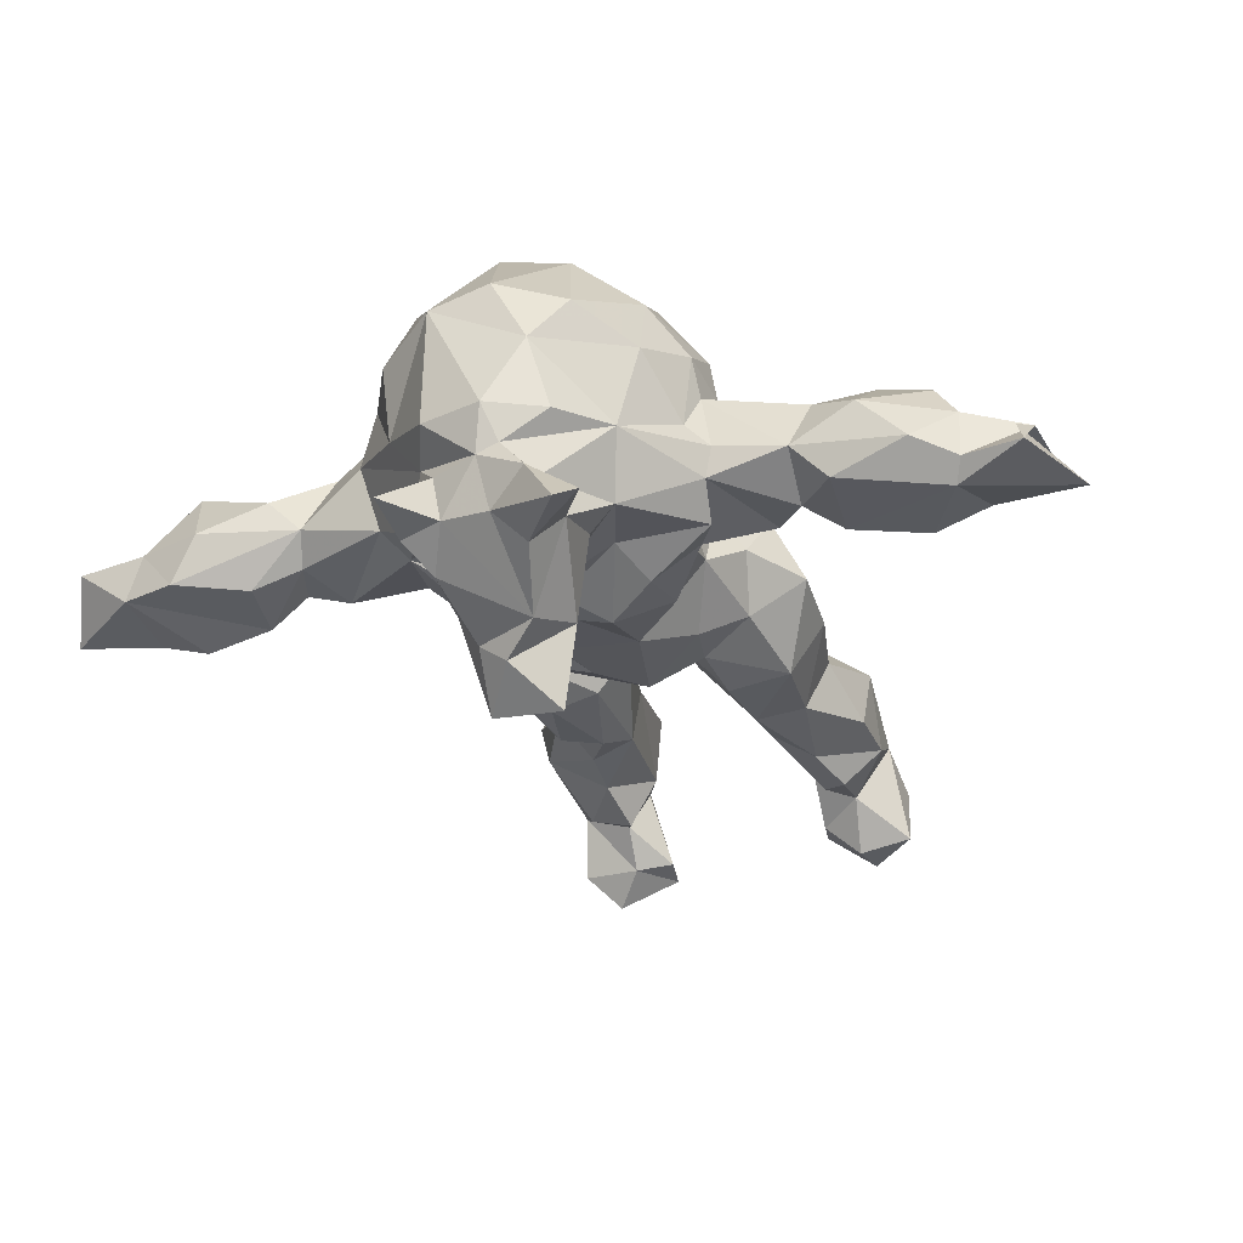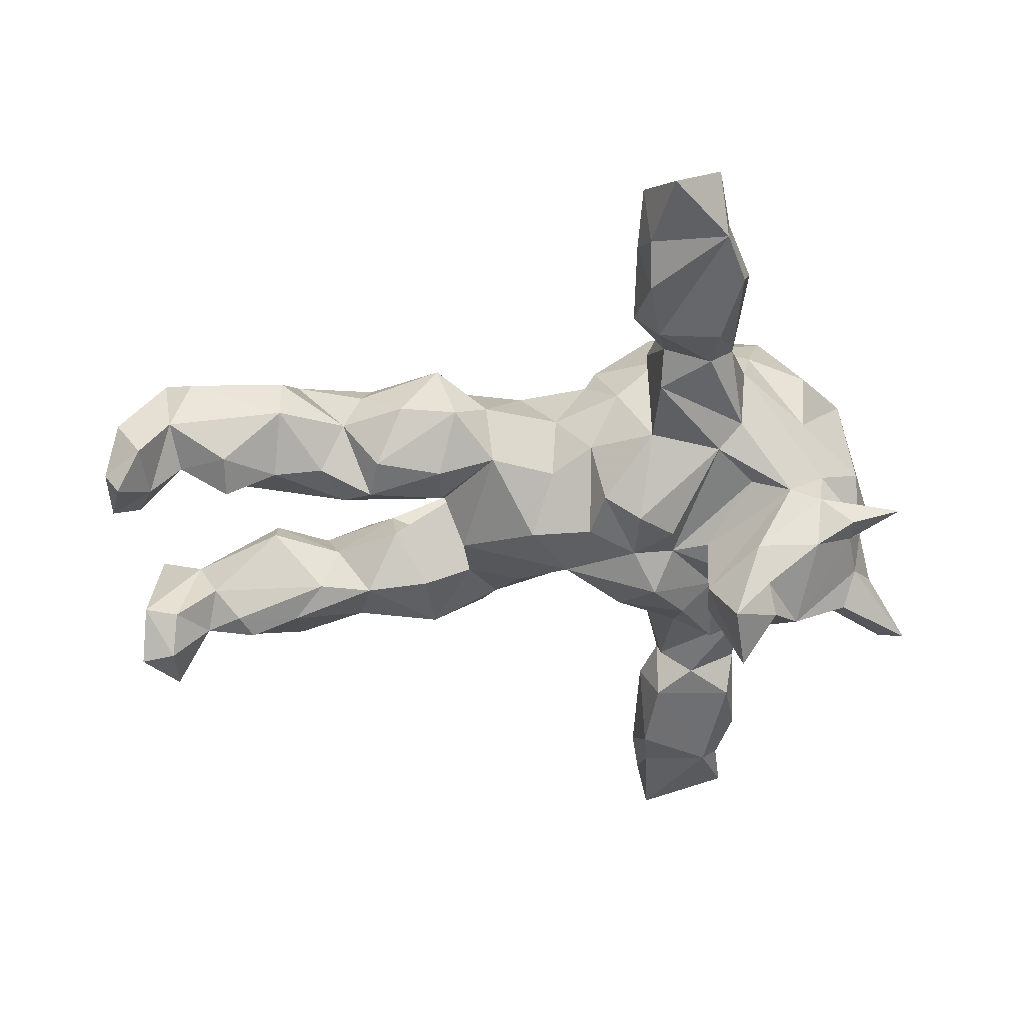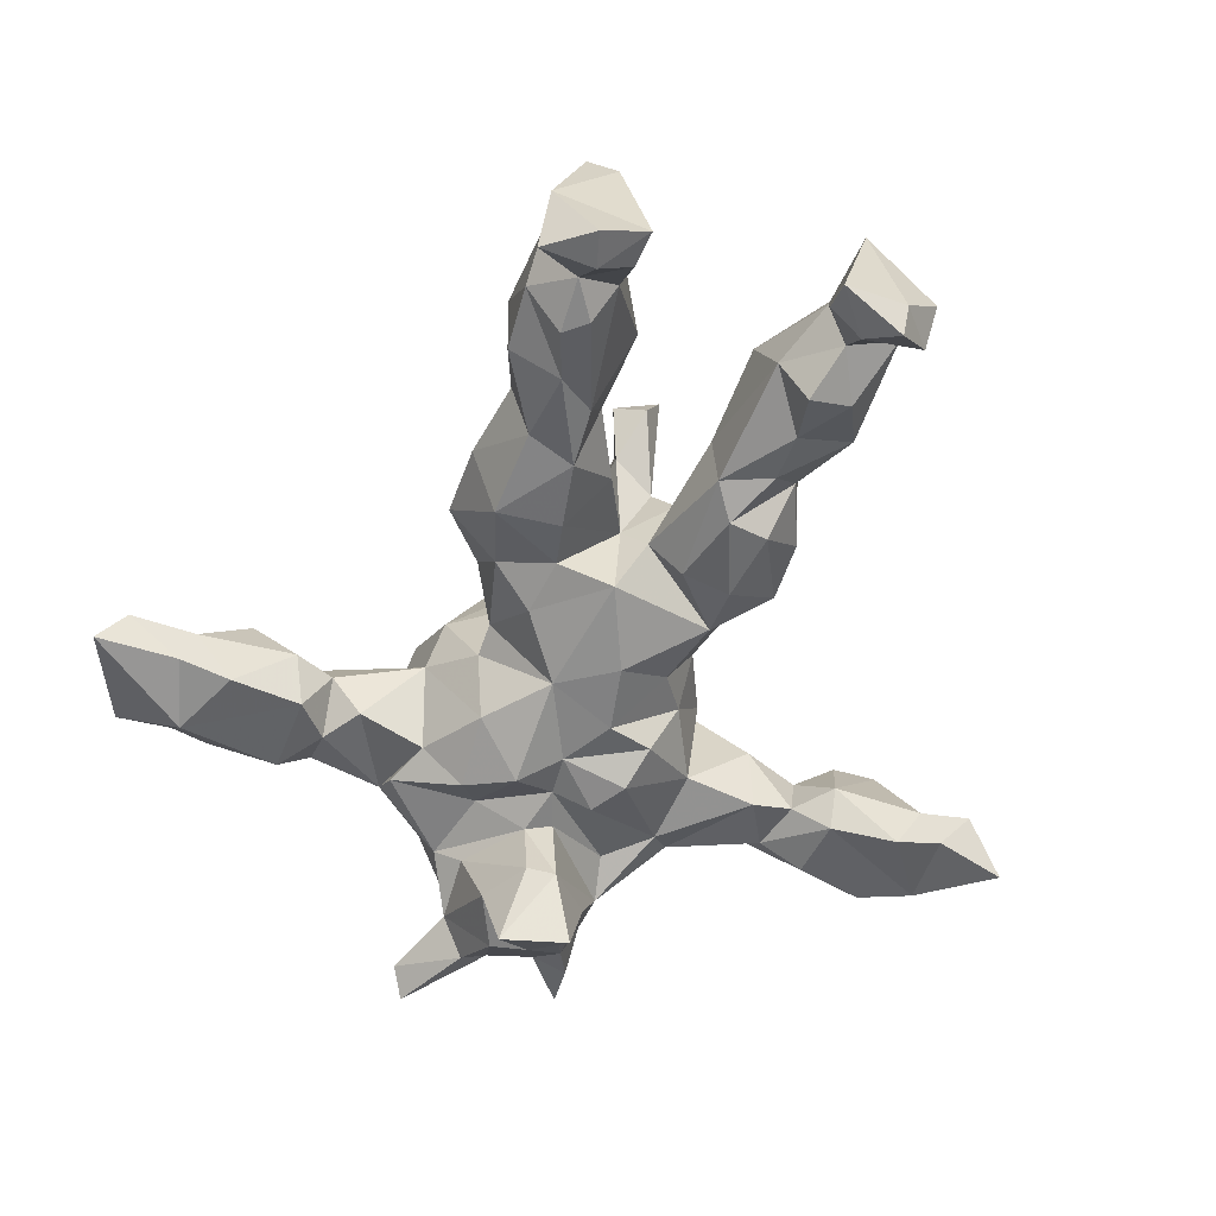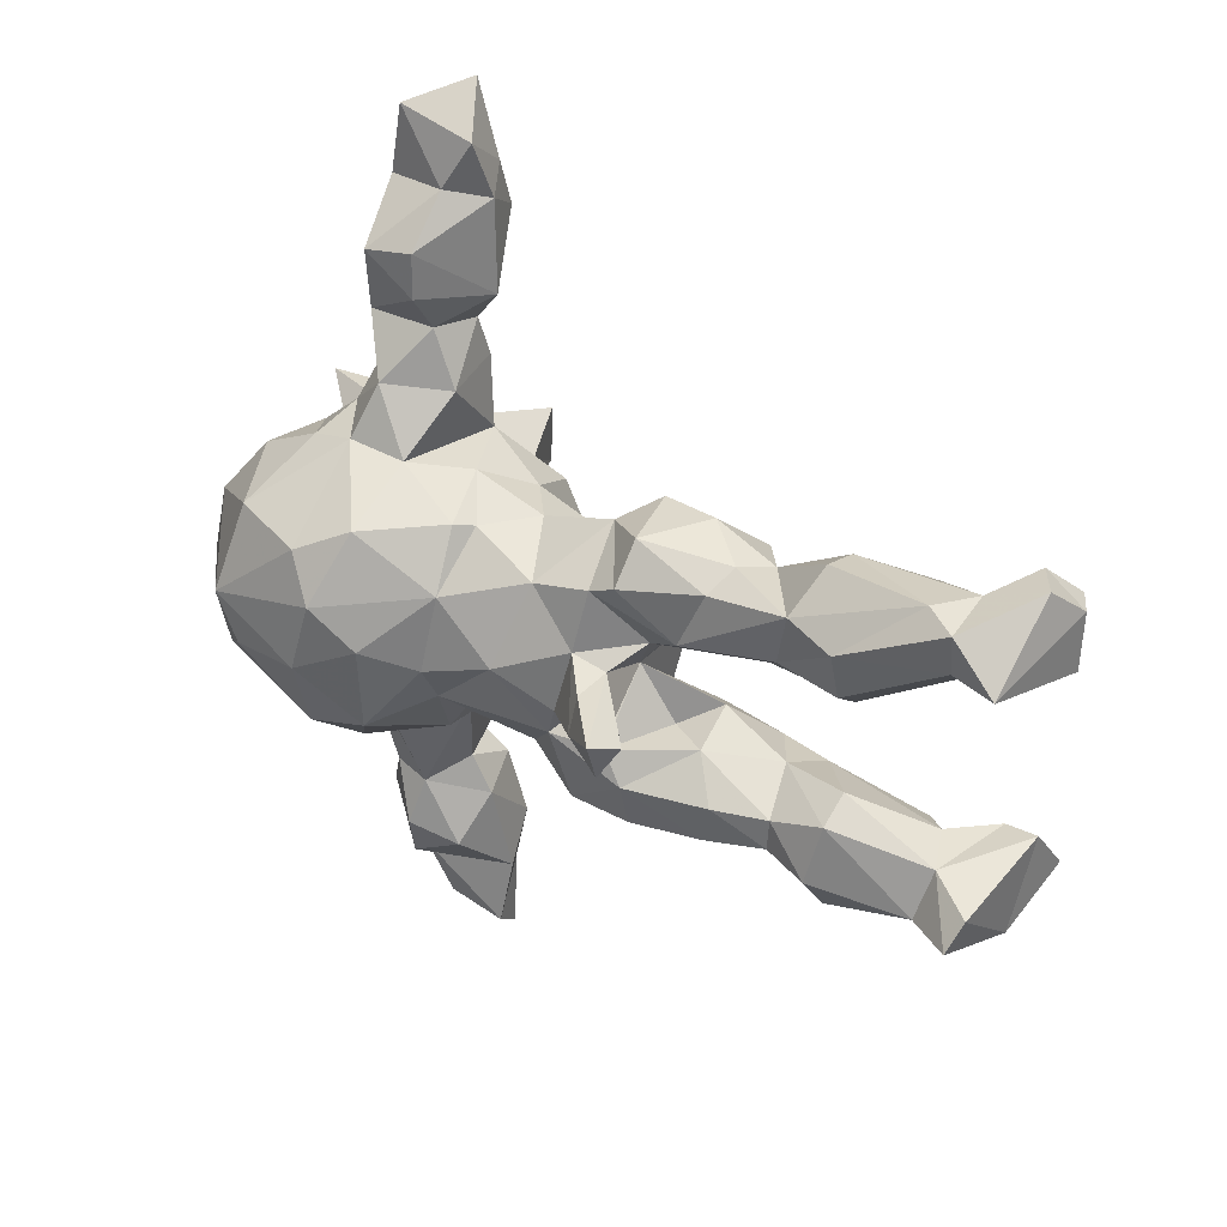
<metadata>
{"format":"obj","ext":"obj","renderer":"f3d","projection":"perspective","resolution":1024,"background":"white","views":[{"elev":-28.7,"azim":-71.4,"up":"+Z"},{"elev":-48.5,"azim":-177.8,"up":"+Z"},{"elev":-54.6,"azim":73.5,"up":"+Z"},{"elev":34.7,"azim":37.6,"up":"+Y"}]}
</metadata>
<code>
v -0.2142 0.7977 -0.09673
v -0.1631 0.7312 -0.02048
v -0.1725 0.6744 -0.09399
v -0.2956 0.7606 -0.01594
v -0.3133 0.6447 -0.01148
v -0.3066 0.6729 -0.08332
v -0.1509 0.6346 -0.05337
v -0.2053 0.6542 0.003315
v -0.2016 0.5796 0.07821
v -0.1444 0.4786 -0.04795
v -0.1722 0.5937 -0.1188
v -0.3363 0.5818 -0.08522
v -0.3511 0.5386 -0.01247
v -0.2836 0.5676 0.0902
v -0.2018 0.5045 0.07984
v -0.1874 0.4809 -0.1039
v -0.3288 0.4305 0.03401
v -0.2956 0.4651 -0.09531
v -0.1976 0.4173 -0.06212
v -0.2124 0.4306 0.02408
v -0.3243 0.3762 -0.02059
v -0.2688 0.3449 0.091
v -0.2827 0.3882 -0.06489
v -0.1772 0.2256 -0.07013
v 0.7576 0.2947 -0.1572
v 0.8014 0.3036 -0.09658
v 0.6806 0.2973 0.026
v -0.1916 0.3462 -0.08292
v 0.825 0.2436 -0.165
v 0.7327 0.2787 0.04709
v 0.5118 0.2798 -0.04032
v -0.2914 0.26 0.1369
v -0.197 0.2466 0.1218
v 0.5109 0.2957 0.02377
v -0.1703 0.3352 0.02668
v 0.2234 0.2602 0.0921
v 0.5741 0.208 0.103
v 0.8094 0.2012 0.05095
v 0.1876 0.2586 -0.02844
v 0.4903 0.2317 0.09098
v -0.3541 0.2685 0.04882
v 0.7971 0.2424 -0.2072
v 0.2879 0.2637 -0.01843
v 0.367 0.2417 0.04226
v 0.6137 0.2352 -0.1166
v 0.7138 0.2791 -0.06435
v 0.3995 0.224 -0.01603
v 0.3523 0.2141 0.09561
v 0.2238 0.1977 0.1439
v -0.3696 0.2386 0.1311
v -0.3425 0.237 -0.0594
v 0.7323 0.2113 0.04157
v -0.2992 0.2043 -0.09228
v -0.1161 0.2268 0.04692
v 0.6157 0.1649 -0.134
v 0.8266 0.145 -0.156
v 0.1319 0.2219 0.0238
v 0.4412 0.1743 -0.08479
v 0.3344 0.1951 -0.09459
v 0.1209 0.1693 -0.06295
v 0.6999 0.1965 -0.09566
v -0.477 0.1843 0.1316
v 0.001325 0.1806 0.02978
v -0.05597 0.1862 0.1208
v -0.1863 0.1935 0.2571
v 0.7495 0.1985 -0.1589
v 0.22 0.1697 -0.09893
v 0.1699 0.1687 0.1353
v 0.7241 0.1648 -0.0281
v -0.06384 0.1746 -0.04131
v -0.07621 0.1966 0.1521
v 0.5772 0.1257 0.08317
v 0.7788 0.1403 -0.1427
v -0.4006 0.167 0.2674
v 0.3132 0.1183 0.1116
v 0.5267 0.1783 -0.09829
v 0.3523 0.1264 -0.1029
v -0.4645 0.1735 0.008266
v 0.4685 0.1393 0.08046
v -0.4851 0.1238 -0.1486
v -0.625 0.1216 -0.1857
v 0.6193 0.1192 -0.05228
v 0.5811 0.09672 0.04182
v -0.2673 0.1534 0.3043
v -0.5509 0.08562 0.1629
v -0.5393 0.1168 -0.2077
v -0.08702 0.1312 -0.1354
v 0.06945 0.1456 0.1432
v -0.4732 0.09029 -0.2358
v 0.009897 0.1311 -0.06303
v -0.3616 0.1272 -0.09775
v -0.5373 0.07246 -0.1133
v -0.4956 0.1092 -0.07166
v -0.3648 0.09783 -0.2431
v 0.2225 0.0909 -0.07738
v 0.4059 0.092 -0.07546
v -0.05732 0.05491 -0.1442
v -0.4298 0.1372 -0.1349
v -0.3148 0.06294 -0.3847
v 0.2202 0.03525 -0.01279
v -0.2173 0.08259 0.3324
v -0.5642 0.0838 -0.03847
v -0.2106 0.06671 -0.17
v 0.4159 0.08062 0.0183
v -0.05688 0.1066 0.2174
v -0.2777 0.01945 -0.1505
v 0.1566 0.06504 0.1596
v -0.5384 0.05807 -0.1867
v 0.2439 0.07724 0.08204
v -0.3796 0.05933 -0.3021
v -0.1506 0.1079 -0.1709
v 0.2959 0.03578 0.3018
v -0.2132 0.000539 -0.1433
v -0.2713 0.02573 -0.277
v 0.04093 0.01405 0.213
v -0.5931 -0.01704 -0.03861
v 0.2113 0.04525 0.1459
v 0.2093 0.03975 0.2135
v -0.5688 -0.003084 -0.1083
v 0.1846 -0.01022 -0.1012
v 0.2103 -0.01806 0.2375
v -0.4185 0.02787 0.3268
v -0.3712 -0.04548 0.3335
v 0.3131 0.008244 0.2417
v 0.05119 0.0404 -0.1332
v -0.1437 0.01676 0.3079
v 0.1945 -0.003184 0.04051
v -0.2705 -0.02462 -0.2785
v -0.3903 0.01284 -0.3379
v -0.2466 -0.0356 0.3435
v 0.2436 -0.02519 0.18
v -0.0714 -0.02286 0.2428
v -0.3285 -0.05148 -0.3971
v -0.01039 -0.05685 -0.1259
v 0.2859 -0.04236 0.2676
v -0.2896 -0.02522 -0.1604
v -0.1472 -0.1285 0.296
v -0.5287 -0.06917 -0.2382
v -0.14 -0.001578 -0.1457
v 0.1344 -0.04318 0.1759
v 0.08333 -0.124 -0.07688
v -0.5678 -0.03742 -0.0943
v -0.5517 -0.01999 -0.1926
v -0.4327 -0.04178 -0.3011
v 0.3208 -0.05525 -0.00912
v -0.4305 -0.0907 0.2899
v 0.1174 -0.095 0.1695
v -0.5676 -0.07488 0.0734
v 0.2104 -0.09551 0.1515
v 0.2579 -0.09548 0.03299
v -0.3525 -0.07737 -0.2747
v -0.5548 -0.01286 0.1868
v -0.587 -0.08246 -0.1494
v -0.07023 -0.08811 0.2073
v 0.2633 -0.119 -0.08817
v 0.3759 -0.133 -0.08889
v -0.1772 -0.07027 -0.1825
v 0.4382 -0.1066 -0.003667
v 0.1787 -0.1048 -0.06667
v -0.2898 -0.1119 -0.1156
v -0.4092 -0.1523 -0.1256
v 0.5626 -0.08535 0.02775
v -0.1114 -0.1496 -0.1243
v -0.2323 -0.1478 -0.1556
v 0.8115 -0.1395 -0.1192
v -0.5325 -0.1275 0.1482
v -0.5321 -0.08423 -0.1373
v 0.333 -0.08825 0.07187
v -0.4935 -0.11 -0.1849
v 0.3847 -0.1466 0.1196
v -0.39 -0.1084 -0.1559
v -0.6015 -0.168 -0.2138
v 0.0536 -0.1655 0.1236
v 0.524 -0.1945 -0.09776
v 0.6821 -0.1511 -0.05863
v 0.7517 -0.1489 -0.125
v 0.4699 -0.1325 -0.07376
v -0.5484 -0.1056 -0.03907
v 0.6996 -0.2191 -0.1003
v -0.6439 -0.1443 -0.2444
v 0.5649 -0.1158 0.08366
v -0.07357 -0.1468 0.119
v 0.7207 -0.1612 0.01705
v 0.635 -0.1811 -0.1074
v -0.06662 -0.1702 -0.0184
v -0.1229 -0.2191 0.1234
v 0.2478 -0.1454 0.1612
v 0.4684 -0.1519 0.08125
v -0.01275 -0.1661 -0.00256
v 0.8028 -0.1863 0.06372
v -0.2185 -0.2215 -0.09926
v 0.3662 -0.2201 0.1108
v 0.1308 -0.1942 -0.03219
v 0.7605 -0.2088 -0.1785
v 0.5483 -0.2145 0.1066
v 0.1343 -0.2312 0.1356
v -0.4608 -0.1723 -0.03029
v 0.4663 -0.2062 0.08332
v 0.2527 -0.2264 -0.07929
v -0.3815 -0.1897 0.2249
v -0.448 -0.2034 0.1036
v -0.3488 -0.2497 0.14
v 0.2404 -0.2354 0.1293
v -0.2662 -0.1736 0.2907
v 0.7893 -0.234 0.09623
v 0.3988 -0.2117 -0.06853
v 0.5233 -0.2803 -0.047
v 0.8214 -0.2221 -0.1794
v 0.4211 -0.2484 0.01925
v -0.3639 -0.2412 0.0156
v 0.762 -0.2977 -0.1626
v -0.2407 -0.2454 0.198
v 0.06624 -0.2097 0.05095
v 0.6102 -0.2209 -0.1153
v -0.26 -0.2629 0.1156
v 0.162 -0.2818 0.03618
v 0.804 -0.2906 -0.0605
v 0.7065 -0.2413 0.05067
v 0.2888 -0.2763 0.02274
v 0.6351 -0.2831 -0.04819
v -0.2899 -0.2587 -0.1123
v 0.7156 -0.2786 -0.006974
v 0.5497 -0.2889 0.05248
v -0.1553 -0.2411 0.0342
v -0.3452 -0.2671 -0.0681
v -0.1944 -0.3352 -0.07877
v -0.3534 -0.2789 -0.02114
v -0.3267 -0.2567 0.07954
v -0.1901 -0.3884 -0.005207
v -0.3418 -0.3887 -0.03582
v -0.2552 -0.3837 -0.08554
v -0.189 -0.4334 -0.09702
v -0.1557 -0.4563 -0.01153
v -0.2382 -0.4236 0.06177
v -0.3441 -0.4893 0.01973
v -0.1616 -0.5556 -0.111
v -0.3069 -0.4168 0.04884
v -0.2545 -0.5041 0.08931
v -0.2815 -0.6153 -0.1114
v -0.1738 -0.5335 0.05699
v -0.3282 -0.4445 -0.09174
v -0.3461 -0.5633 -0.05544
v -0.2694 -0.5889 0.06113
v -0.139 -0.6243 -0.04157
v -0.2947 -0.6278 0.00065
v -0.3185 -0.7206 -0.07549
v -0.165 -0.6441 -0.08301
v -0.1496 -0.738 -0.01801
v -0.3099 -0.6289 -0.08106
v -0.2604 -0.7285 -0.0219
v -0.1656 -0.7851 -0.07631
v -0.2844 -0.7048 -0.02865
f 134 125 120
f 60 120 125
f 141 134 120
f 97 125 134
f 157 139 134
f 97 134 139
f 163 157 134
f 113 139 157
f 111 53 24
f 28 24 53
f 87 111 24
f 103 53 111
f 56 73 66
f 61 66 73
f 42 56 66
f 69 73 56
f 194 176 165
f 183 165 176
f 208 194 165
f 179 176 194
f 217 208 165
f 211 194 208
f 217 211 208
f 179 194 211
f 222 211 217
f 66 46 25
f 26 25 46
f 42 66 25
f 61 46 66
f 29 42 25
f 175 176 179
f 222 179 211
f 90 125 97
f 87 97 139
f 70 87 24
f 139 111 87
f 103 111 139
f 70 97 87
f 113 103 139
f 53 103 113
f 163 164 157
f 160 157 164
f 191 164 163
f 224 191 163
f 221 164 191
f 160 113 157
f 136 113 160
f 100 120 60
f 95 100 60
f 127 120 100
f 91 53 113
f 106 91 113
f 136 106 113
f 98 91 106
f 114 98 106
f 136 114 106
f 94 98 114
f 53 91 98
f 128 114 136
f 161 136 160
f 171 136 161
f 221 161 160
f 221 160 164
f 225 221 191
f 240 244 233
f 236 233 244
f 234 240 233
f 243 244 240
f 224 185 186
f 182 186 185
f 215 224 186
f 163 185 224
f 54 24 33
f 35 33 24
f 71 54 33
f 70 24 54
f 70 63 90
f 60 90 63
f 97 70 90
f 54 63 70
f 64 63 54
f 57 60 63
f 125 90 60
f 88 57 63
f 39 60 57
f 213 193 216
f 199 216 193
f 196 213 216
f 189 193 213
f 159 199 193
f 219 216 199
f 173 189 213
f 141 193 189
f 36 39 57
f 67 60 39
f 159 120 127
f 155 159 127
f 141 120 159
f 150 145 127
f 155 127 145
f 149 150 127
f 168 145 150
f 109 127 100
f 206 219 199
f 203 216 219
f 156 206 199
f 209 219 206
f 158 145 168
f 149 168 150
f 100 104 109
f 75 109 104
f 96 104 100
f 82 104 96
f 95 96 100
f 207 209 206
f 192 219 209
f 177 156 158
f 145 158 156
f 162 177 158
f 174 156 177
f 155 145 156
f 188 158 168
f 105 71 65
f 33 65 71
f 101 105 65
f 64 71 105
f 132 154 115
f 147 115 154
f 105 132 115
f 137 154 132
f 88 105 115
f 126 132 105
f 173 147 154
f 140 115 147
f 107 115 140
f 127 140 147
f 135 121 131
f 140 131 121
f 124 135 131
f 112 121 135
f 121 118 107
f 117 107 118
f 140 121 107
f 112 118 121
f 112 135 124
f 117 124 131
f 117 112 124
f 118 112 117
f 146 123 122
f 130 122 123
f 152 146 122
f 204 123 146
f 200 204 146
f 130 123 204
f 101 122 130
f 101 84 122
f 74 122 84
f 65 84 101
f 32 74 84
f 85 122 74
f 137 130 204
f 212 137 204
f 126 130 137
f 126 101 130
f 132 126 137
f 105 101 126
f 32 84 65
f 78 50 41
f 32 41 50
f 93 78 41
f 62 50 78
f 22 41 32
f 74 32 50
f 243 238 235
f 237 235 238
f 245 243 235
f 240 238 243
f 234 237 238
f 230 235 237
f 227 210 197
f 201 197 210
f 225 227 197
f 228 210 227
f 21 12 18
f 16 18 12
f 23 21 18
f 13 12 21
f 245 242 249
f 239 249 242
f 250 245 249
f 235 242 245
f 246 249 239
f 251 246 239
f 250 249 246
f 248 245 250
f 246 252 250
f 248 250 252
f 251 252 246
f 5 4 6
f 1 6 4
f 12 5 6
f 8 4 5
f 16 12 6
f 13 5 12
f 14 5 13
f 17 13 21
f 98 93 51
f 41 51 93
f 53 98 51
f 80 93 98
f 28 53 51
f 225 161 221
f 197 161 225
f 230 227 225
f 242 235 230
f 241 242 230
f 231 241 230
f 239 242 241
f 94 80 98
f 92 93 80
f 197 167 161
f 169 161 167
f 142 167 197
f 102 78 93
f 119 102 93
f 85 78 102
f 81 92 80
f 119 93 92
f 116 102 119
f 108 119 92
f 81 108 92
f 143 119 108
f 142 116 119
f 85 102 116
f 153 142 119
f 178 116 142
f 197 178 142
f 148 116 178
f 153 167 142
f 148 178 197
f 26 29 25
f 38 29 26
f 56 42 29
f 38 56 29
f 237 234 228
f 215 228 234
f 230 237 228
f 202 228 215
f 224 215 234
f 32 33 22
f 35 22 33
f 65 33 32
f 21 41 22
f 22 20 17
f 15 17 20
f 21 22 17
f 35 20 22
f 17 15 14
f 9 14 15
f 13 17 14
f 8 14 9
f 10 9 15
f 5 14 8
f 7 8 9
f 234 238 240
f 234 229 224
f 226 224 229
f 233 229 234
f 212 215 186
f 19 20 35
f 10 15 20
f 189 182 185
f 154 186 182
f 64 54 71
f 189 173 182
f 154 182 173
f 134 189 185
f 88 63 64
f 196 173 213
f 105 88 64
f 68 57 88
f 216 203 196
f 187 196 203
f 147 173 196
f 49 57 68
f 107 68 88
f 232 239 241
f 231 232 241
f 236 239 232
f 229 232 231
f 225 231 230
f 231 225 226
f 191 226 225
f 229 231 226
f 228 227 230
f 35 24 28
f 23 28 51
f 19 28 23
f 21 23 51
f 41 21 51
f 23 18 16
f 19 23 16
f 11 16 6
f 3 6 1
f 2 3 1
f 11 6 3
f 2 1 4
f 248 252 251
f 247 251 239
f 248 251 247
f 236 247 239
f 233 236 232
f 233 232 229
f 10 16 11
f 218 205 183
f 190 183 205
f 181 218 183
f 222 205 218
f 162 181 183
f 195 218 181
f 69 38 52
f 30 52 38
f 83 69 52
f 56 38 69
f 52 30 37
f 27 37 30
f 72 52 37
f 199 159 155
f 67 95 60
f 174 184 214
f 179 214 184
f 220 174 214
f 177 184 174
f 179 220 214
f 207 174 220
f 223 207 220
f 206 174 207
f 156 174 206
f 76 58 31
f 47 31 58
f 45 76 31
f 96 58 76
f 82 96 76
f 77 58 96
f 55 82 76
f 77 59 47
f 43 47 59
f 58 77 47
f 67 59 77
f 95 77 96
f 155 156 199
f 59 39 43
f 36 43 39
f 67 39 59
f 95 67 77
f 141 159 193
f 189 134 141
f 222 217 205
f 190 205 217
f 223 222 218
f 165 190 217
f 165 183 190
f 26 30 38
f 46 30 26
f 146 152 166
f 148 166 152
f 200 146 166
f 85 148 152
f 201 166 148
f 122 85 152
f 116 148 85
f 201 202 200
f 212 200 202
f 166 201 200
f 210 202 201
f 74 62 85
f 78 85 62
f 50 62 74
f 212 202 215
f 204 200 212
f 137 212 186
f 137 186 154
f 107 88 115
f 147 196 187
f 192 187 203
f 149 147 187
f 131 140 127
f 149 127 147
f 109 68 107
f 168 149 187
f 117 131 127
f 109 117 127
f 109 107 117
f 75 68 109
f 49 68 75
f 48 49 75
f 170 187 192
f 219 192 203
f 168 187 170
f 198 170 192
f 188 168 170
f 188 170 198
f 209 198 192
f 44 47 43
f 36 44 43
f 40 47 44
f 223 209 207
f 195 209 223
f 181 162 158
f 175 177 162
f 82 83 104
f 79 104 83
f 69 83 82
f 153 143 180
f 138 180 143
f 172 153 180
f 119 143 153
f 151 144 129
f 110 129 144
f 133 151 129
f 169 144 151
f 138 143 144
f 108 144 143
f 169 138 144
f 172 138 169
f 108 86 89
f 80 89 86
f 144 108 89
f 81 86 108
f 167 172 169
f 180 138 172
f 86 81 80
f 167 153 172
f 114 99 94
f 110 94 99
f 133 99 114
f 133 114 128
f 151 133 128
f 171 151 128
f 129 110 99
f 89 94 110
f 89 110 144
f 99 133 129
f 34 31 47
f 27 31 34
f 40 34 47
f 222 223 220
f 183 175 162
f 184 177 175
f 179 222 220
f 176 175 183
f 61 69 82
f 40 27 34
f 46 31 27
f 30 46 27
f 45 31 46
f 72 83 52
f 197 201 148
f 202 210 228
f 224 226 191
f 35 28 19
f 10 19 16
f 20 19 10
f 7 10 11
f 11 3 7
f 2 7 3
f 8 2 4
f 244 248 247
f 236 244 247
f 245 248 244
f 134 185 163
f 9 10 7
f 8 7 2
f 128 136 171
f 169 171 161
f 151 171 169
f 89 80 94
f 49 36 57
f 48 44 36
f 79 75 104
f 49 48 36
f 40 44 48
f 48 75 40
f 79 40 75
f 209 195 198
f 188 198 195
f 181 158 188
f 195 181 188
f 72 79 83
f 37 40 79
f 218 195 223
f 37 79 72
f 27 40 37
f 179 184 175
f 45 55 76
f 61 82 55
f 61 55 45
f 46 61 45
f 73 69 61
f 245 244 243

</code>
